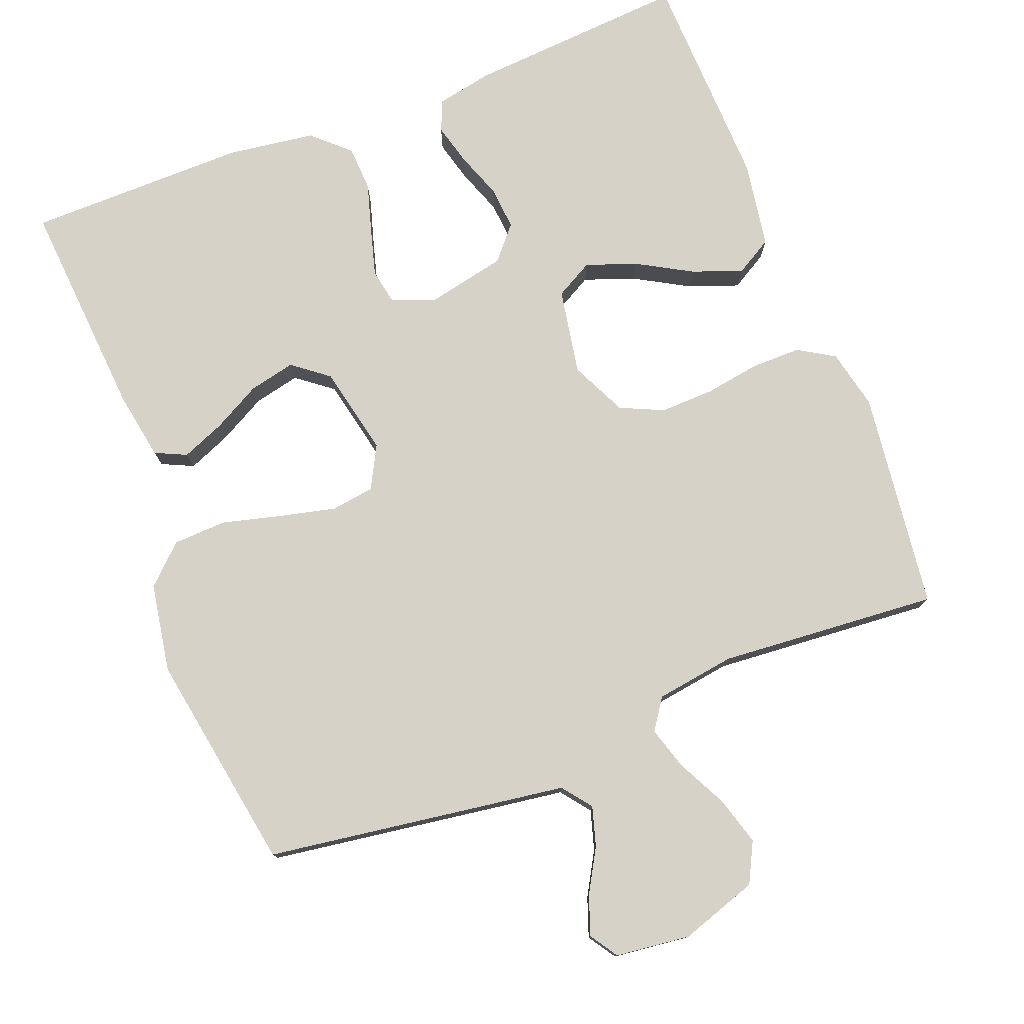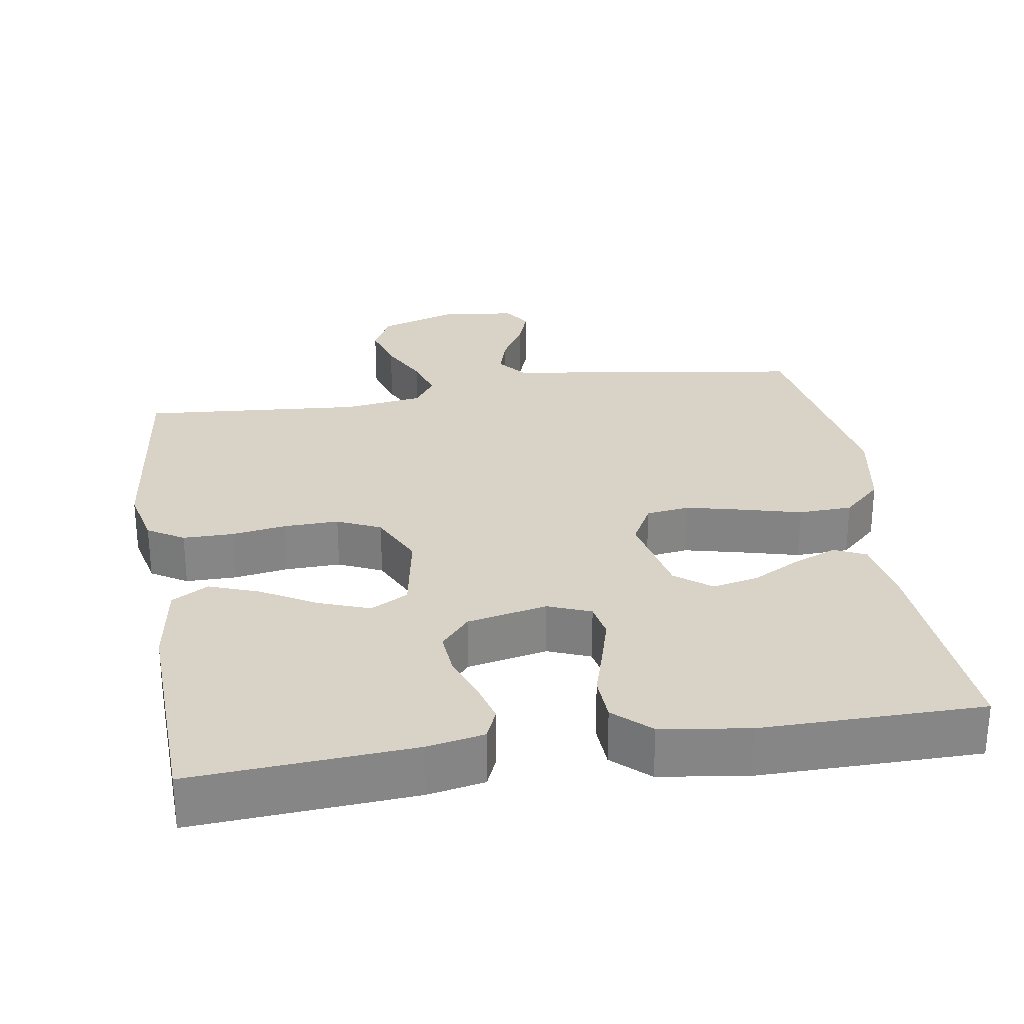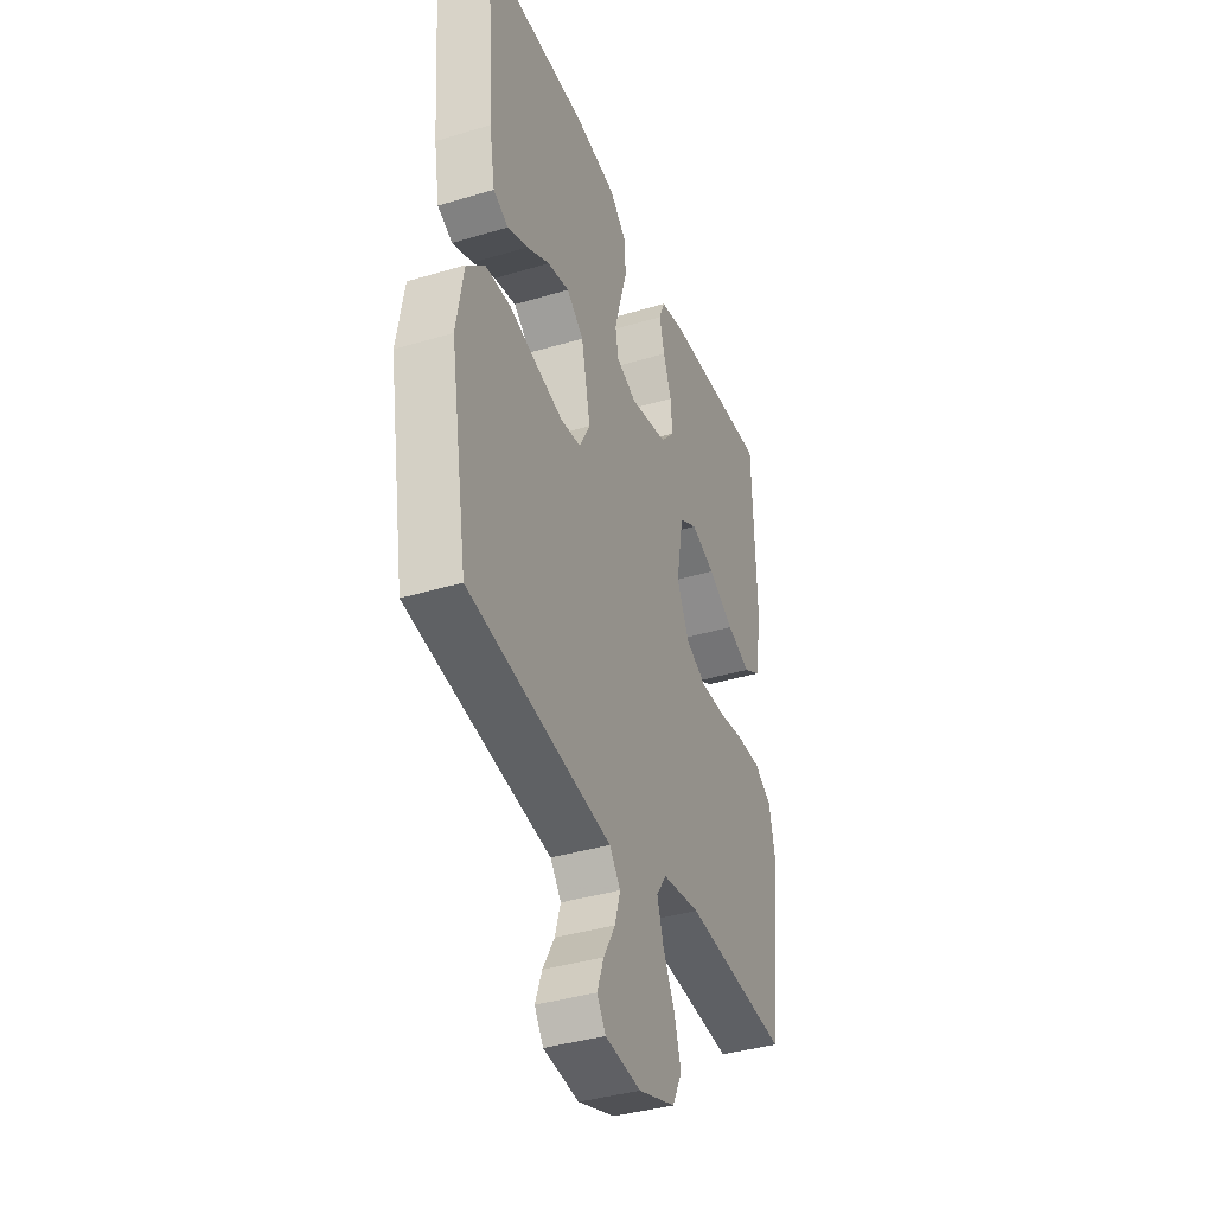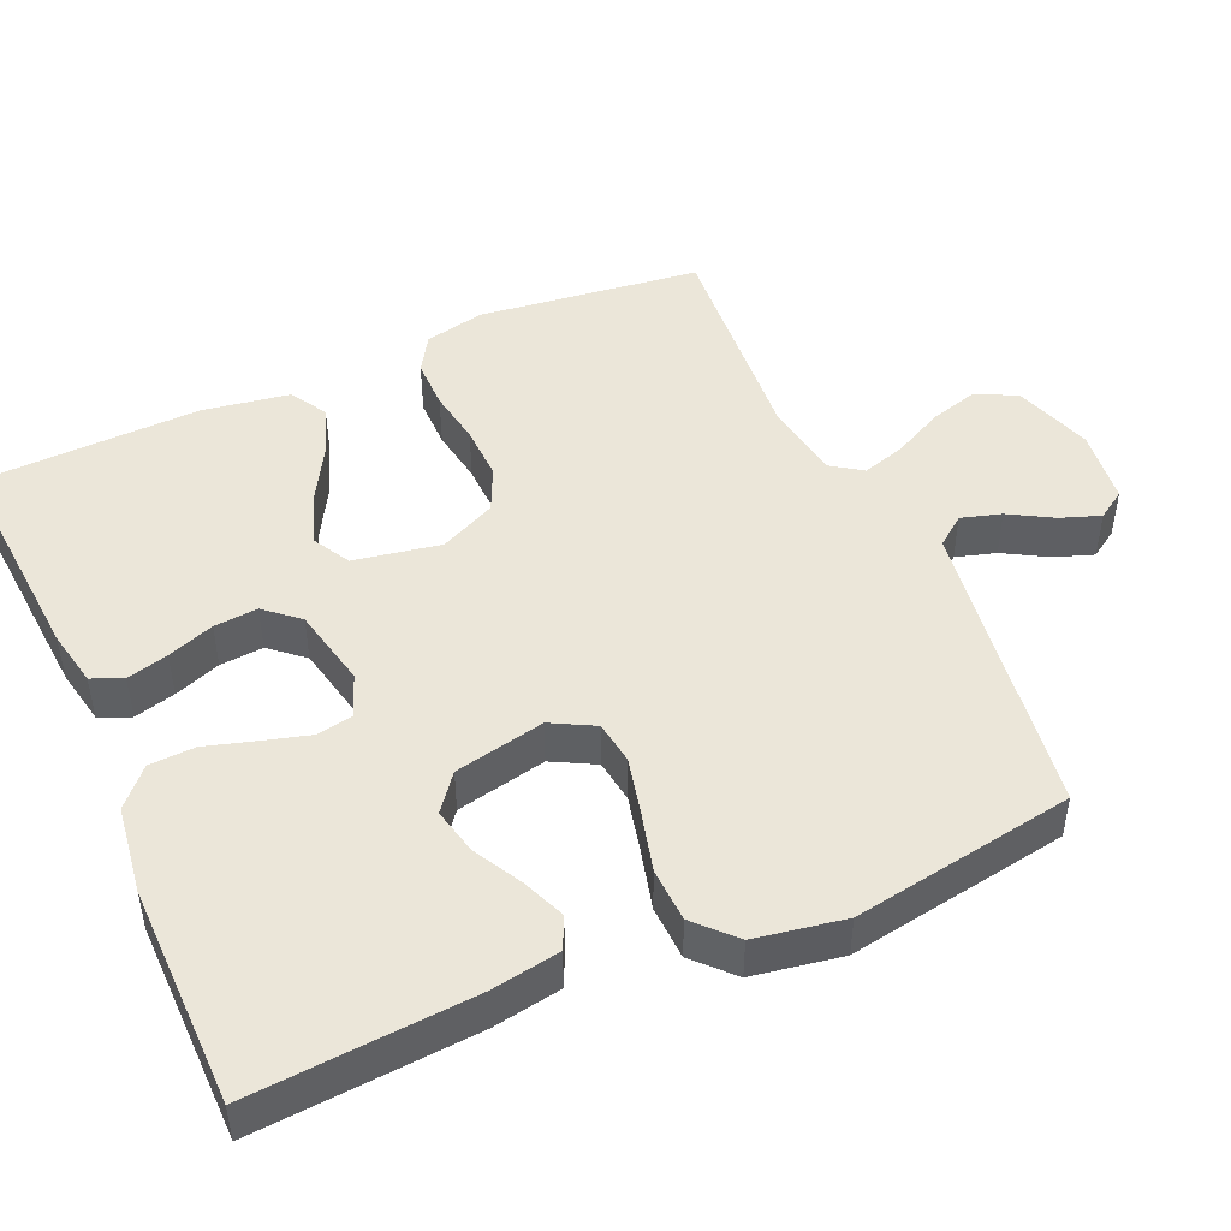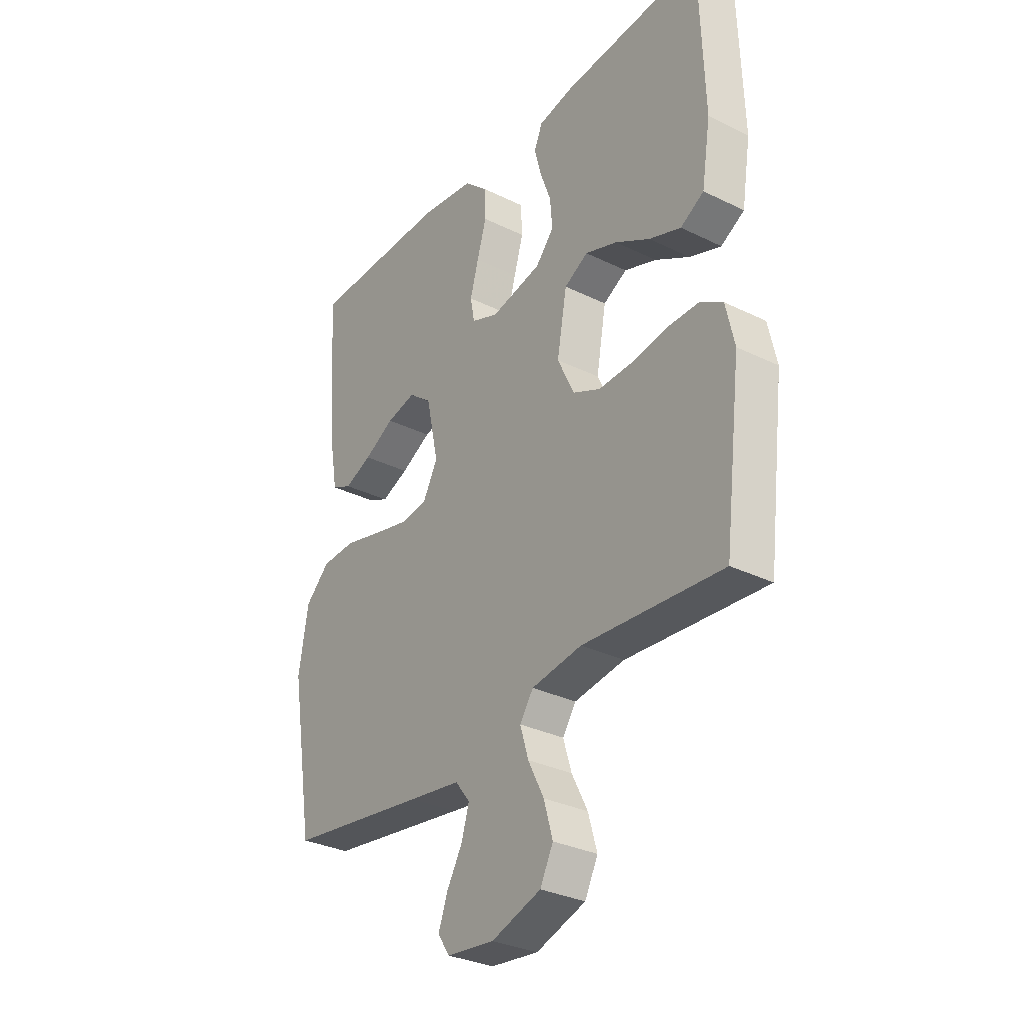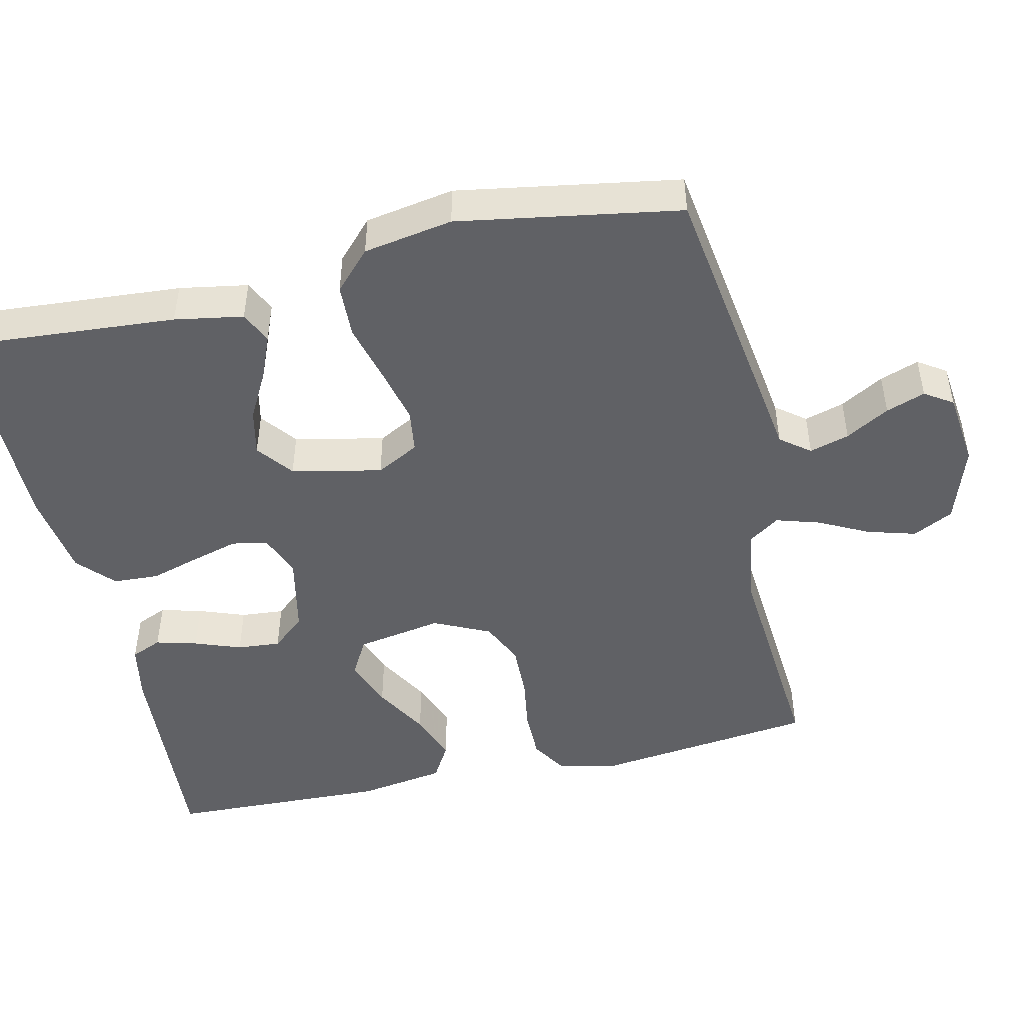
<metadata>
{"format":"obj","ext":"obj","renderer":"f3d","projection":"perspective","resolution":1024,"background":"white","views":[{"elev":77.7,"azim":158.7,"up":"+Y"},{"elev":28.2,"azim":-9.0,"up":"+Y"},{"elev":-38.3,"azim":110.9,"up":"+Z"},{"elev":47.3,"azim":66.1,"up":"+Y"},{"elev":-31.5,"azim":-124.8,"up":"+Z"},{"elev":-47.6,"azim":102.8,"up":"+Y"}]}
</metadata>
<code>
v -0.5 0.07 0.5
v -0.2 0.07 0.479
v -0.123 0.07 0.464
v -0.105 0.07 0.422
v -0.12 0.07 0.366
v -0.143 0.07 0.303
v -0.148 0.07 0.244
v -0.109 0.07 0.199
v 0 0.07 0.176
v 0.058 0.07 0.199
v 0.067 0.07 0.247
v 0.049 0.07 0.311
v 0.029 0.07 0.378
v 0.032 0.07 0.44
v 0.081 0.07 0.485
v 0.2 0.07 0.502
v 0.5 0.07 0.5
v 0.478 0.07 0.2
v 0.462 0.07 0.107
v 0.419 0.07 0.087
v 0.36 0.07 0.111
v 0.295 0.07 0.146
v 0.232 0.07 0.16
v 0.183 0.07 0.122
v 0.157 0.07 0
v 0.188 0.07 -0.058
v 0.247 0.07 -0.066
v 0.323 0.07 -0.048
v 0.404 0.07 -0.027
v 0.477 0.07 -0.03
v 0.529 0.07 -0.079
v 0.55 0.07 -0.2
v 0.5 0.07 -0.5
v 0.2 0.07 -0.544
v 0.089 0.07 -0.56
v 0.058 0.07 -0.6
v 0.074 0.07 -0.654
v 0.108 0.07 -0.713
v 0.127 0.07 -0.766
v 0.102 0.07 -0.804
v 0 0.07 -0.816
v -0.106 0.07 -0.781
v -0.134 0.07 -0.726
v -0.115 0.07 -0.66
v -0.081 0.07 -0.593
v -0.063 0.07 -0.534
v -0.092 0.07 -0.492
v -0.2 0.07 -0.476
v -0.5 0.07 -0.5
v -0.537 0.07 -0.2
v -0.519 0.07 -0.119
v -0.47 0.07 -0.089
v -0.402 0.07 -0.089
v -0.327 0.07 -0.101
v -0.253 0.07 -0.103
v -0.194 0.07 -0.076
v -0.158 0.07 0
v -0.179 0.07 0.117
v -0.23 0.07 0.145
v -0.299 0.07 0.12
v -0.373 0.07 0.078
v -0.441 0.07 0.053
v -0.491 0.07 0.082
v -0.51 0.07 0.2
v -0.5 0 0.5
v -0.2 0 0.479
v -0.123 0 0.464
v -0.105 0 0.422
v -0.12 0 0.366
v -0.143 0 0.303
v -0.148 0 0.244
v -0.109 0 0.199
v 0 0 0.176
v 0.058 0 0.199
v 0.067 0 0.247
v 0.049 0 0.311
v 0.029 0 0.378
v 0.032 0 0.44
v 0.081 0 0.485
v 0.2 0 0.502
v 0.5 0 0.5
v 0.478 0 0.2
v 0.462 0 0.107
v 0.419 0 0.087
v 0.36 0 0.111
v 0.295 0 0.146
v 0.232 0 0.16
v 0.183 0 0.122
v 0.157 0 0
v 0.188 0 -0.058
v 0.247 0 -0.066
v 0.323 0 -0.048
v 0.404 0 -0.027
v 0.477 0 -0.03
v 0.529 0 -0.079
v 0.55 0 -0.2
v 0.5 0 -0.5
v 0.2 0 -0.544
v 0.089 0 -0.56
v 0.058 0 -0.6
v 0.074 0 -0.654
v 0.108 0 -0.713
v 0.127 0 -0.766
v 0.102 0 -0.804
v 0 0 -0.816
v -0.106 0 -0.781
v -0.134 0 -0.726
v -0.115 0 -0.66
v -0.081 0 -0.593
v -0.063 0 -0.534
v -0.092 0 -0.492
v -0.2 0 -0.476
v -0.5 0 -0.5
v -0.537 0 -0.2
v -0.519 0 -0.119
v -0.47 0 -0.089
v -0.402 0 -0.089
v -0.327 0 -0.101
v -0.253 0 -0.103
v -0.194 0 -0.076
v -0.158 0 0
v -0.179 0 0.117
v -0.23 0 0.145
v -0.299 0 0.12
v -0.373 0 0.078
v -0.441 0 0.053
v -0.491 0 0.082
v -0.51 0 0.2
f 60 61 62 63
f 59 60 63 64
f 51 52 53 54
f 51 54 55
f 48 49 50 51
f 47 48 51 55
f 46 47 55 56
f 42 43 44 45
f 42 45 46
f 41 42 46
f 40 41 46
f 37 38 39 40
f 36 37 40 46
f 35 36 46 56
f 28 29 30 31
f 27 28 31 32
f 26 27 32 33
f 19 20 21 22
f 17 18 19 22
f 17 22 23
f 16 17 23 24
f 12 13 14 15
f 11 12 15 16
f 10 11 16 24
f 3 4 5 6
f 1 2 3 6
f 59 64 1 6
f 58 59 6 7
f 57 58 7 8
f 34 35 56 57
f 26 33 34 57
f 25 26 57 8
f 9 10 24 25
f 8 9 25
f 127 126 125 124
f 128 127 124 123
f 118 117 116 115
f 119 118 115
f 115 114 113 112
f 119 115 112 111
f 120 119 111 110
f 109 108 107 106
f 110 109 106
f 110 106 105
f 110 105 104
f 104 103 102 101
f 110 104 101 100
f 120 110 100 99
f 95 94 93 92
f 96 95 92 91
f 97 96 91 90
f 86 85 84 83
f 86 83 82 81
f 87 86 81
f 88 87 81 80
f 79 78 77 76
f 80 79 76 75
f 88 80 75 74
f 70 69 68 67
f 70 67 66 65
f 70 65 128 123
f 71 70 123 122
f 72 71 122 121
f 121 120 99 98
f 121 98 97 90
f 72 121 90 89
f 89 88 74 73
f 89 73 72
f 1 65 66 2
f 2 66 67 3
f 3 67 68 4
f 4 68 69 5
f 5 69 70 6
f 6 70 71 7
f 7 71 72 8
f 8 72 73 9
f 9 73 74 10
f 10 74 75 11
f 11 75 76 12
f 12 76 77 13
f 13 77 78 14
f 14 78 79 15
f 15 79 80 16
f 16 80 81 17
f 17 81 82 18
f 18 82 83 19
f 19 83 84 20
f 20 84 85 21
f 21 85 86 22
f 22 86 87 23
f 23 87 88 24
f 24 88 89 25
f 25 89 90 26
f 26 90 91 27
f 27 91 92 28
f 28 92 93 29
f 29 93 94 30
f 30 94 95 31
f 31 95 96 32
f 32 96 97 33
f 33 97 98 34
f 34 98 99 35
f 35 99 100 36
f 36 100 101 37
f 37 101 102 38
f 38 102 103 39
f 39 103 104 40
f 40 104 105 41
f 41 105 106 42
f 42 106 107 43
f 43 107 108 44
f 44 108 109 45
f 45 109 110 46
f 46 110 111 47
f 47 111 112 48
f 48 112 113 49
f 49 113 114 50
f 50 114 115 51
f 51 115 116 52
f 52 116 117 53
f 53 117 118 54
f 54 118 119 55
f 55 119 120 56
f 56 120 121 57
f 57 121 122 58
f 58 122 123 59
f 59 123 124 60
f 60 124 125 61
f 61 125 126 62
f 62 126 127 63
f 63 127 128 64
f 64 128 65 1

</code>
